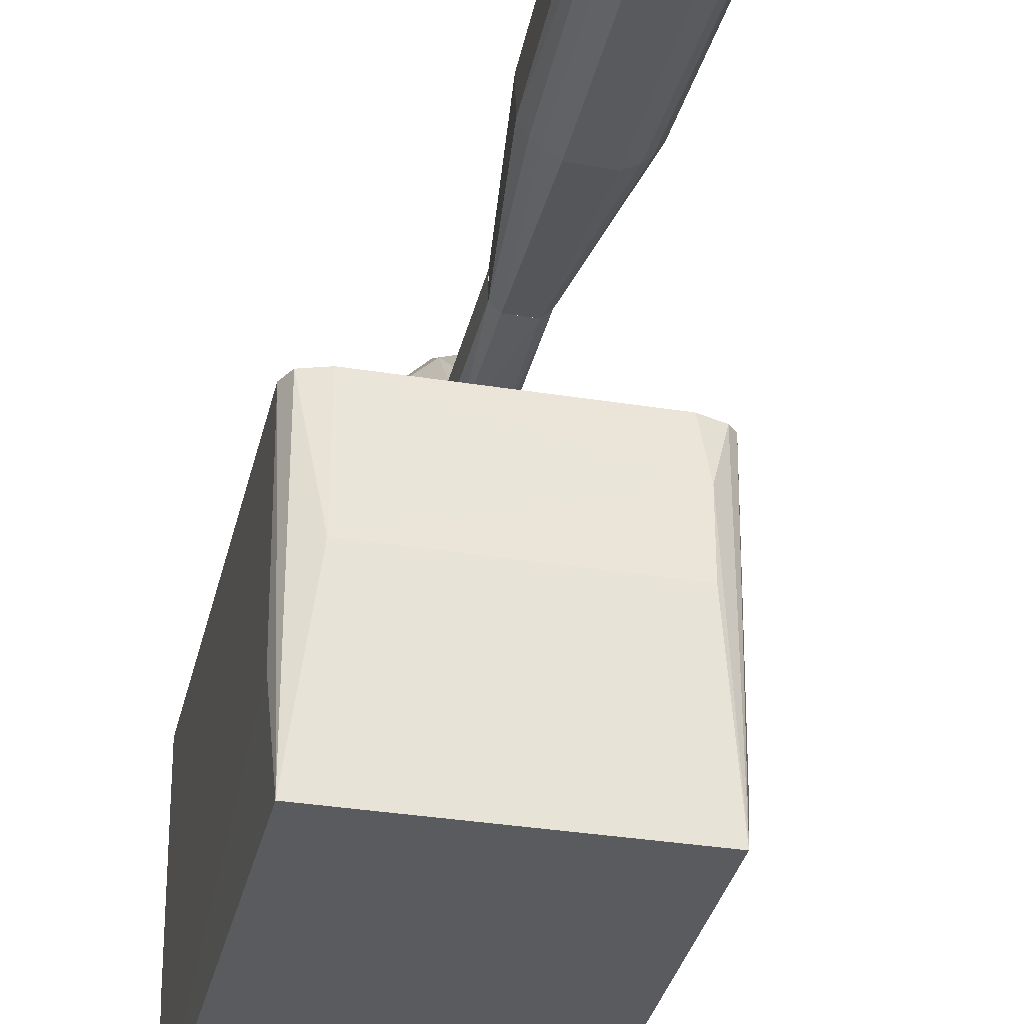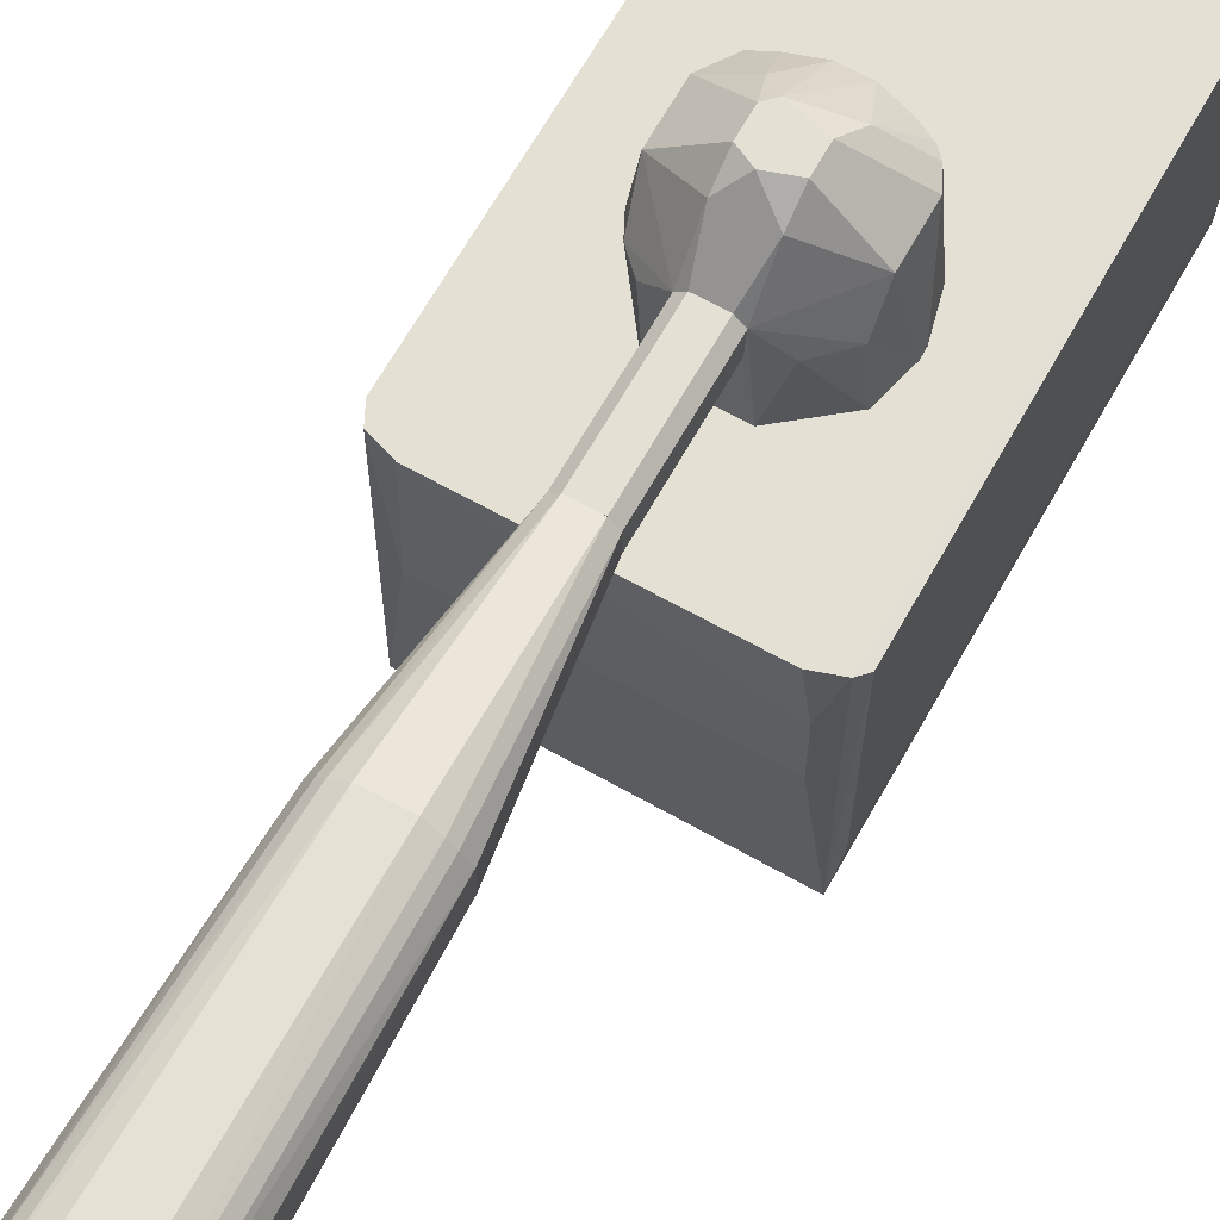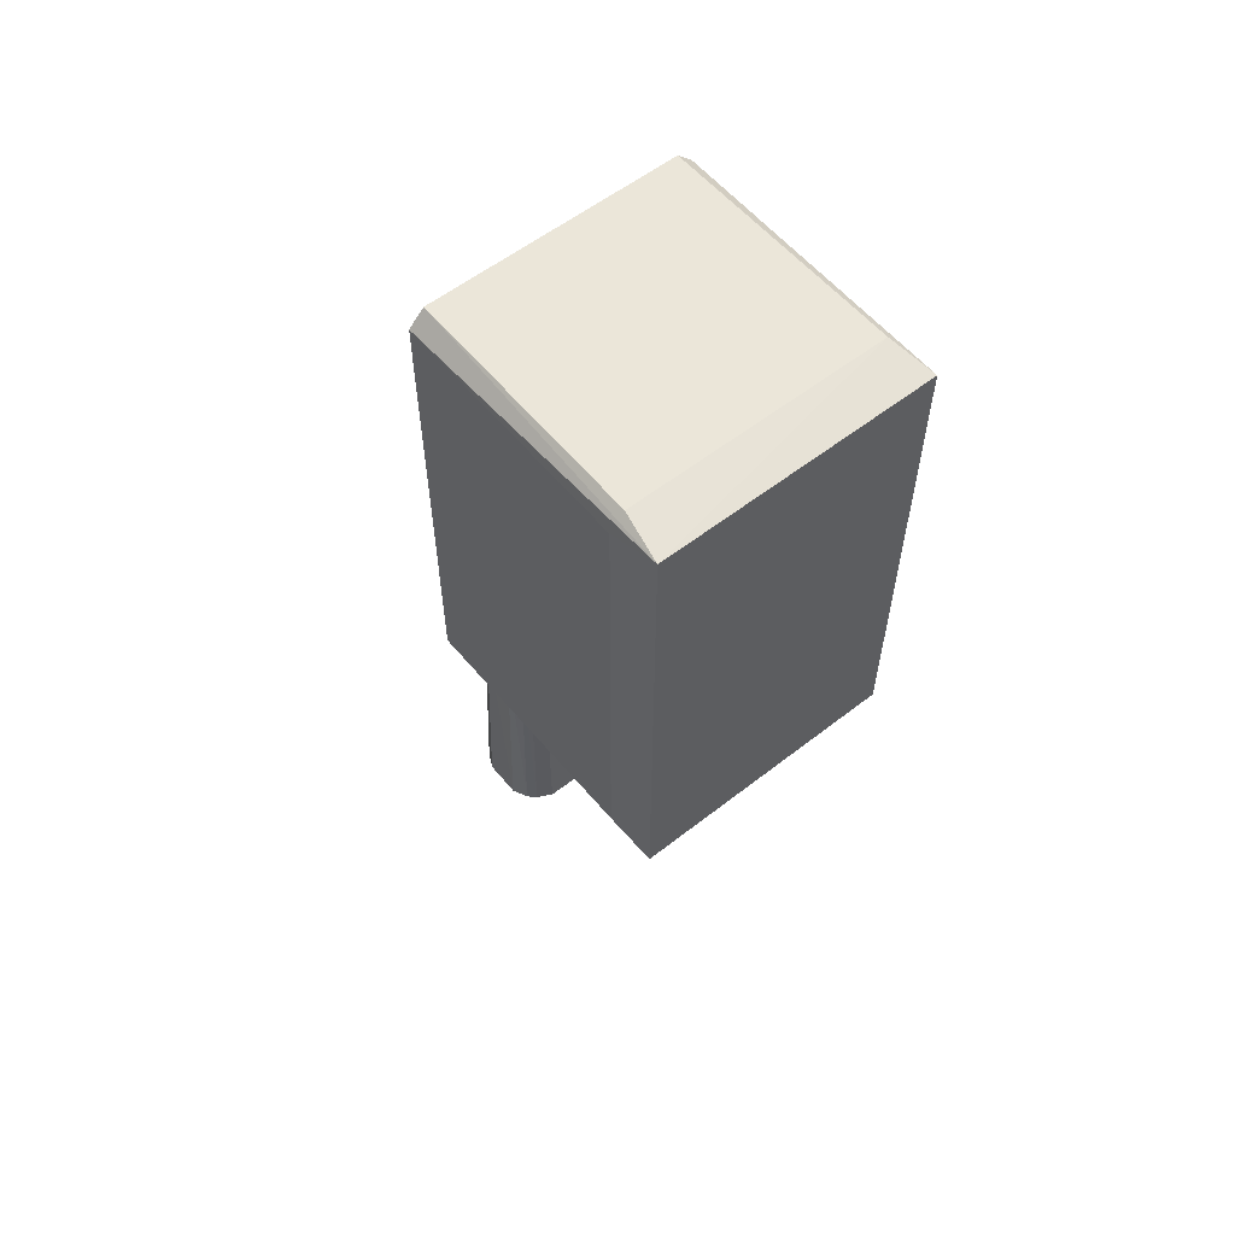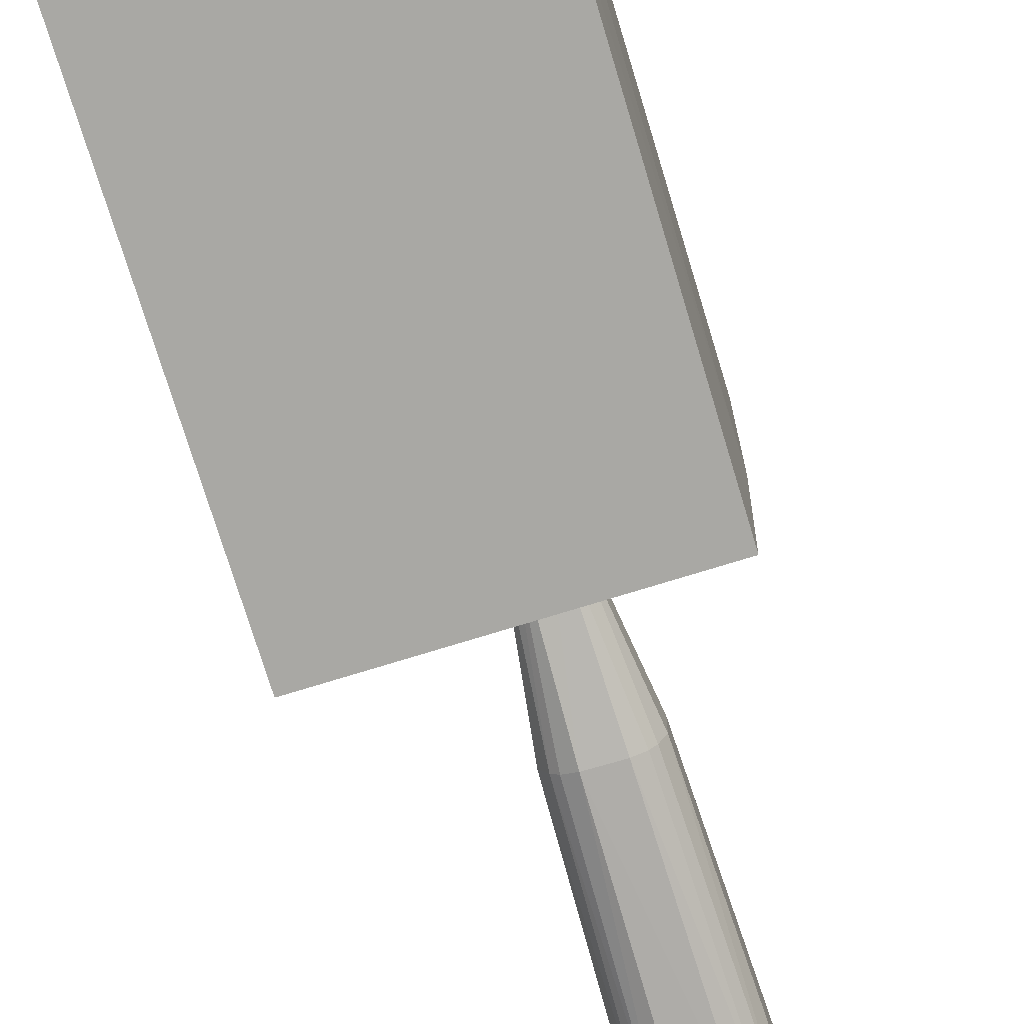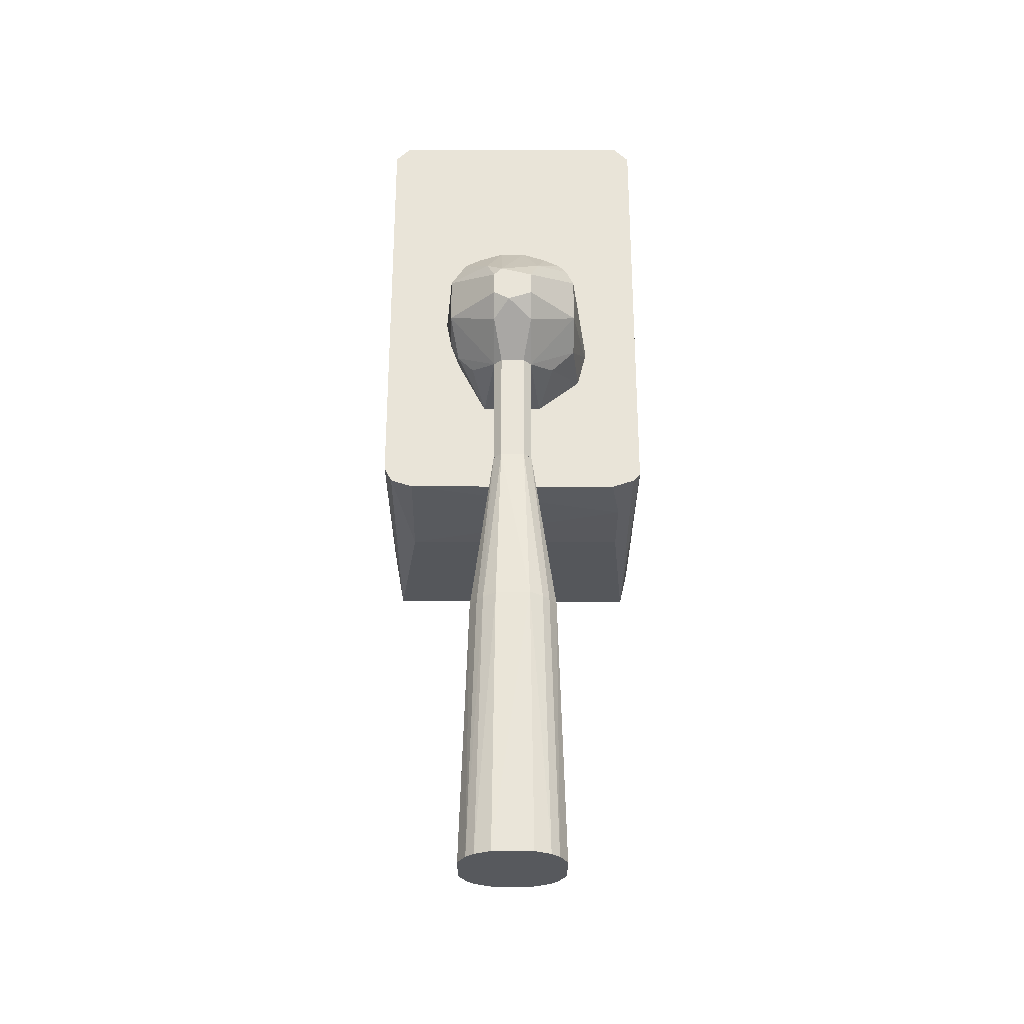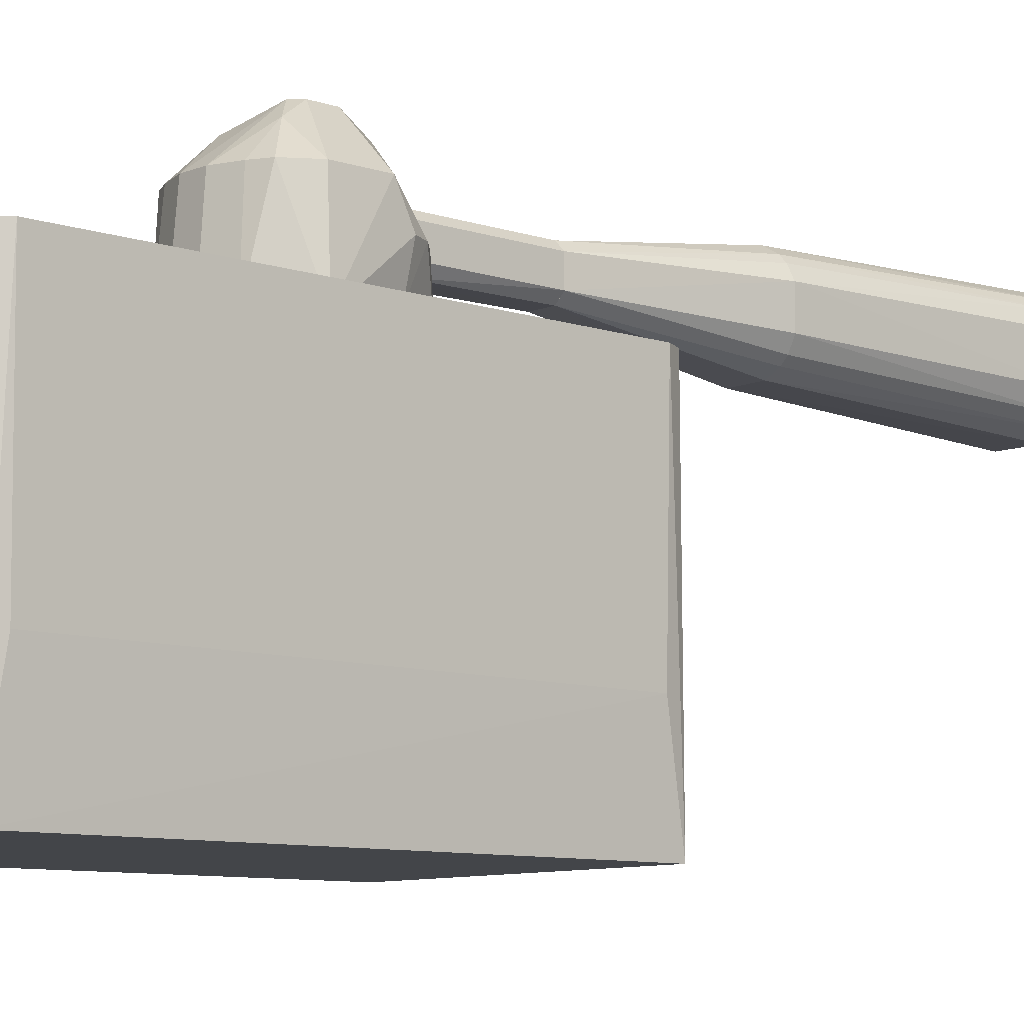
<metadata>
{"format":"obj","ext":"obj","renderer":"f3d","projection":"perspective","resolution":1024,"background":"white","views":[{"elev":-33.0,"azim":167.4,"up":"+Y"},{"elev":66.1,"azim":-150.7,"up":"+Y"},{"elev":57.5,"azim":-38.9,"up":"+Z"},{"elev":-75.1,"azim":16.9,"up":"+Y"},{"elev":-29.7,"azim":179.8,"up":"+Z"},{"elev":-8.8,"azim":47.2,"up":"+Y"}]}
</metadata>
<code>
o Shape_IndexedFaceSet.003
v -0.0113 0.03841 0.07359
v -0.02778 0.03841 -0.07471
v 0.06405 0.1192 -0.01548
v -0.01797 0.164 0.006889
v 0.07108 0.03841 0.03239
v 0.04912 0.1192 0.05163
v -0.07722 0.03841 -0.000562
v -0.04782 0.1192 0.05163
v -0.01052 0.1192 -0.06768
v 0.02988 0.03841 -0.07471
v -0.06273 0.1192 -0.01548
v 0.01929 0.164 -0.01548
v -0.01052 0.1192 0.06656
v 0.01929 0.1118 -0.06768
v -0.06898 0.03841 -0.04174
v 0.03811 0.03841 0.06534
v -0.06898 0.03841 0.03239
v 0.05659 0.08941 -0.04531
v -0.06273 0.1192 0.02927
v -0.01797 0.164 -0.01548
v 0.06405 0.1192 0.02927
v 0.01184 0.164 0.01435
v -0.04035 0.08941 -0.06022
v 0.01184 0.1192 0.06656
v -0.03601 0.03841 0.06534
v 0.01929 0.149 -0.03784
v 0.05732 0.05064 -0.0274
v -0.01797 0.149 -0.03784
v 0.06405 0.08941 -0.03039
v -0.02544 0.149 0.02927
v -0.06273 0.08941 -0.03784
v 0.0134 0.03841 0.07359
v -0.01797 0.1118 -0.06768
v 0.04167 0.08941 -0.06022
v 0.01929 0.164 0.006889
v 0.02676 0.149 0.02927
v 0.004379 0.164 -0.02293
v -0.07722 0.03841 -0.008792
v 0.01184 0.1192 -0.06768
v 0.03421 0.1192 0.0591
v -0.05527 0.1192 0.04418
v -0.03289 0.1192 0.0591
f 13 30 42
f 1 2 5
f 2 1 7
f 5 2 10
f 2 9 10
f 2 7 15
f 1 5 16
f 5 6 16
f 7 1 17
f 14 3 18
f 11 7 19
f 4 11 19
f 7 17 19
f 11 4 20
f 4 12 20
f 5 3 21
f 6 5 21
f 3 12 21
f 12 4 22
f 2 15 23
f 13 1 24
f 22 13 24
f 1 13 25
f 17 1 25
f 8 17 25
f 12 3 26
f 3 14 26
f 5 10 27
f 10 18 27
f 11 20 28
f 3 5 29
f 18 3 29
f 5 27 29
f 27 18 29
f 22 4 30
f 13 22 30
f 23 15 31
f 1 16 32
f 24 1 32
f 16 24 32
f 9 2 33
f 2 23 33
f 11 28 33
f 28 9 33
f 31 11 33
f 23 31 33
f 10 14 34
f 18 10 34
f 14 18 34
f 21 12 35
f 12 22 35
f 35 22 36
f 6 21 36
f 22 24 36
f 21 35 36
f 20 12 37
f 12 26 37
f 28 20 37
f 9 28 37
f 7 11 38
f 15 7 38
f 11 31 38
f 31 15 38
f 10 9 39
f 14 10 39
f 26 14 39
f 37 26 39
f 9 37 39
f 16 6 40
f 24 16 40
f 6 36 40
f 36 24 40
f 17 8 41
f 4 19 41
f 19 17 41
f 8 30 41
f 30 4 41
f 25 13 42
f 8 25 42
f 30 8 42
o Shape_IndexedFaceSet.002
v -0.01799 0.0894 -0.1796
v 0.0193 0.1118 -0.06768
v 0.0193 0.0894 -0.06768
v 0.0193 0.1118 -0.1796
v -0.01799 0.1118 -0.06768
v -0.01053 0.1192 -0.1796
v -0.01123 0.08076 -0.06416
v 0.01184 0.08194 -0.1796
v 0.01184 0.1192 -0.06768
v 0.01262 0.08064 -0.06379
v 0.0193 0.0894 -0.1796
v -0.01053 0.08194 -0.1796
v -0.01053 0.1192 -0.06768
v 0.01184 0.1192 -0.1796
v -0.01799 0.1118 -0.1796
v -0.01799 0.0894 -0.06768
f 49 47 58
f 44 45 46
f 46 43 48
f 43 46 50
f 44 46 51
f 45 44 52
f 44 51 52
f 52 50 53
f 46 45 53
f 50 46 53
f 45 52 53
f 49 43 54
f 43 50 54
f 52 49 54
f 50 52 54
f 48 47 55
f 47 49 55
f 51 48 55
f 49 52 55
f 52 51 55
f 46 48 56
f 51 46 56
f 48 51 56
f 43 47 57
f 47 48 57
f 48 43 57
f 47 43 58
f 43 49 58
o Shape_IndexedFaceSet.001
v 0.1183 0.03841 0.28
v -0.1252 -0.2337 -0.164
v -0.1299 -0.1887 -0.1527
v 0.1254 0.03841 -0.1621
v 0.1273 -0.2345 0.276
v -0.1312 0.03841 0.2657
v -0.1264 -0.235 0.2769
v 0.1261 -0.2332 -0.1632
v -0.1312 0.03834 -0.1548
v 0.1326 0.03841 0.2657
v -0.111 -0.01061 -0.1716
v 0.1311 -0.1464 -0.1455
v -0.117 0.03841 0.28
v 0.1197 -0.1908 0.2826
v 0.1053 -0.07544 -0.172
v 0.1326 0.03841 -0.1478
v -0.1185 -0.1909 0.2829
v -0.1299 -0.1887 0.2635
v 0.104 0.03841 -0.1692
v 0.1311 -0.1464 0.2633
v -0.1027 0.03841 -0.1692
v -0.111 -0.07547 -0.1717
v -0.1241 0.03841 -0.1621
f 79 69 81
f 59 62 64
f 61 60 65
f 60 63 65
f 63 60 66
f 60 61 67
f 61 64 67
f 62 59 68
f 59 63 68
f 63 66 70
f 59 64 71
f 64 65 71
f 63 59 72
f 65 63 72
f 66 60 73
f 62 66 73
f 66 62 74
f 62 68 74
f 70 66 74
f 59 71 75
f 71 65 75
f 65 72 75
f 72 59 75
f 64 61 76
f 65 64 76
f 61 65 76
f 64 62 77
f 62 73 77
f 73 69 77
f 68 63 78
f 63 70 78
f 74 68 78
f 70 74 78
f 64 77 79
f 77 69 79
f 60 69 80
f 73 60 80
f 69 73 80
f 60 67 81
f 67 64 81
f 69 60 81
f 64 79 81
o Shape_IndexedFaceSet
v -0.04035 0.06703 -0.5972
v 0.04107 0.1161 -0.3449
v 0.0193 0.1118 -0.1796
v -0.01797 0.149 -0.5972
v 0.04168 0.06703 -0.5972
v -0.01797 0.08941 -0.1796
v 0.016 0.06068 -0.3455
v -0.0409 0.1166 -0.3437
v 0.03422 0.1416 -0.5972
v -0.01532 0.1422 -0.3436
v -0.04782 0.1192 -0.5972
v -0.01797 0.0521 -0.5972
v 0.01646 0.1417 -0.3442
v -0.02689 0.06691 -0.3456
v 0.04057 0.08524 -0.3454
v 0.04913 0.1192 -0.5972
v -0.01051 0.1192 -0.1796
v 0.01184 0.08195 -0.1796
v -0.04041 0.0848 -0.3442
v 0.0193 0.0521 -0.5972
v -0.01486 0.0602 -0.3449
v -0.0329 0.1416 -0.5972
v -0.04782 0.08195 -0.5972
v 0.0193 0.149 -0.5972
v 0.04913 0.08195 -0.5972
v -0.03386 0.1288 -0.3445
v 0.03436 0.1281 -0.3455
v 0.02769 0.06754 -0.3464
v 0.0193 0.08941 -0.1796
v 0.01184 0.1192 -0.1796
v -0.01051 0.08195 -0.1796
v -0.01797 0.1118 -0.1796
v 0.03422 0.05957 -0.5972
v -0.04035 0.1341 -0.5972
v -0.0329 0.05957 -0.5972
v 0.04168 0.1341 -0.5972
v 0.02839 0.1345 -0.3453
v -0.03321 0.07287 -0.3453
v -0.02759 0.1351 -0.3445
v 0.03371 0.07355 -0.3464
f 109 114 121
f 82 85 86
f 86 85 90
f 85 82 92
f 82 86 93
f 86 90 97
f 87 84 98
f 84 87 99
f 87 89 100
f 93 86 101
f 93 101 102
f 88 99 102
f 101 88 102
f 91 85 103
f 85 92 103
f 92 82 104
f 89 92 104
f 100 89 104
f 82 100 104
f 90 85 105
f 85 91 105
f 94 90 105
f 91 94 105
f 83 96 106
f 96 86 106
f 97 83 106
f 86 97 106
f 84 83 108
f 99 88 109
f 83 84 110
f 96 83 110
f 84 99 110
f 94 91 111
f 98 84 111
f 91 98 111
f 99 87 112
f 95 102 112
f 102 99 112
f 89 87 113
f 87 98 113
f 107 89 113
f 101 86 114
f 88 101 114
f 109 88 114
f 92 89 115
f 103 92 115
f 89 107 115
f 82 93 116
f 93 102 116
f 102 95 116
f 83 97 117
f 97 90 117
f 108 83 117
f 108 117 118
f 90 94 118
f 84 108 118
f 94 111 118
f 111 84 118
f 117 90 118
f 87 100 119
f 100 82 119
f 112 87 119
f 95 112 119
f 82 116 119
f 116 95 119
f 98 91 120
f 91 103 120
f 113 98 120
f 107 113 120
f 103 115 120
f 115 107 120
f 86 96 121
f 99 109 121
f 96 110 121
f 110 99 121
f 114 86 121

</code>
